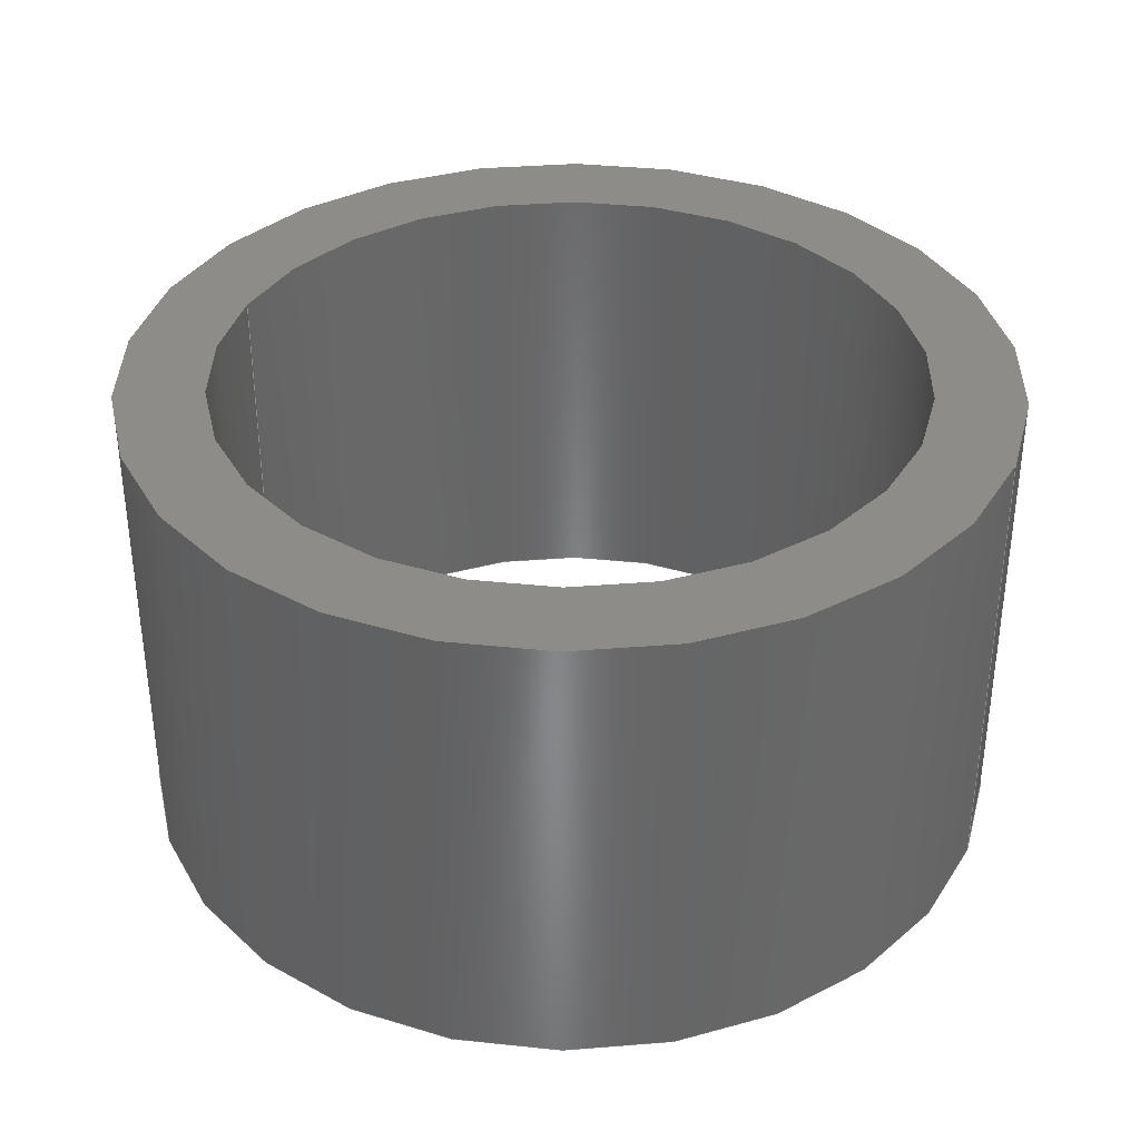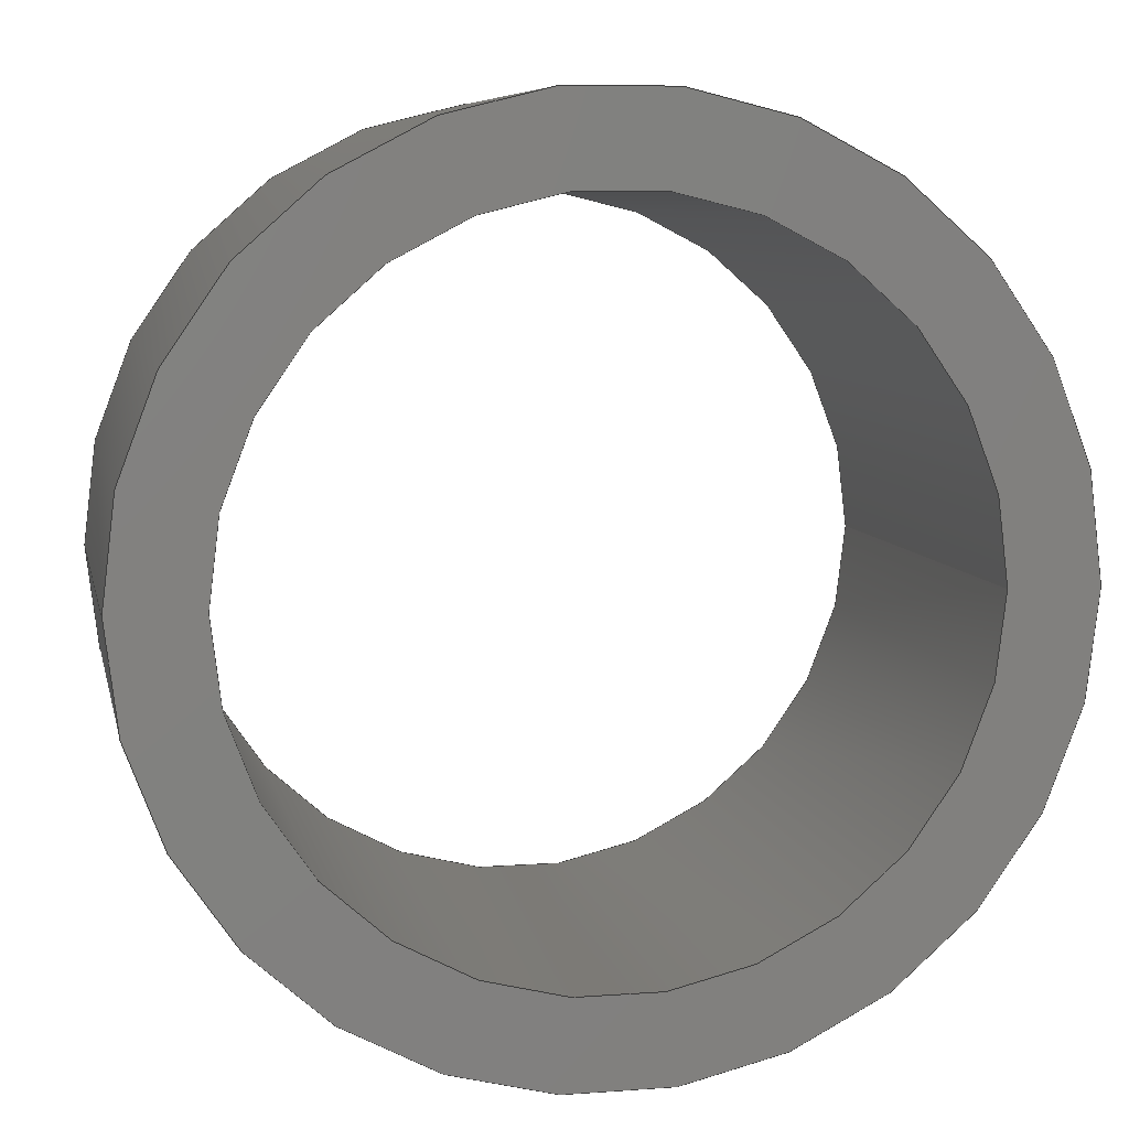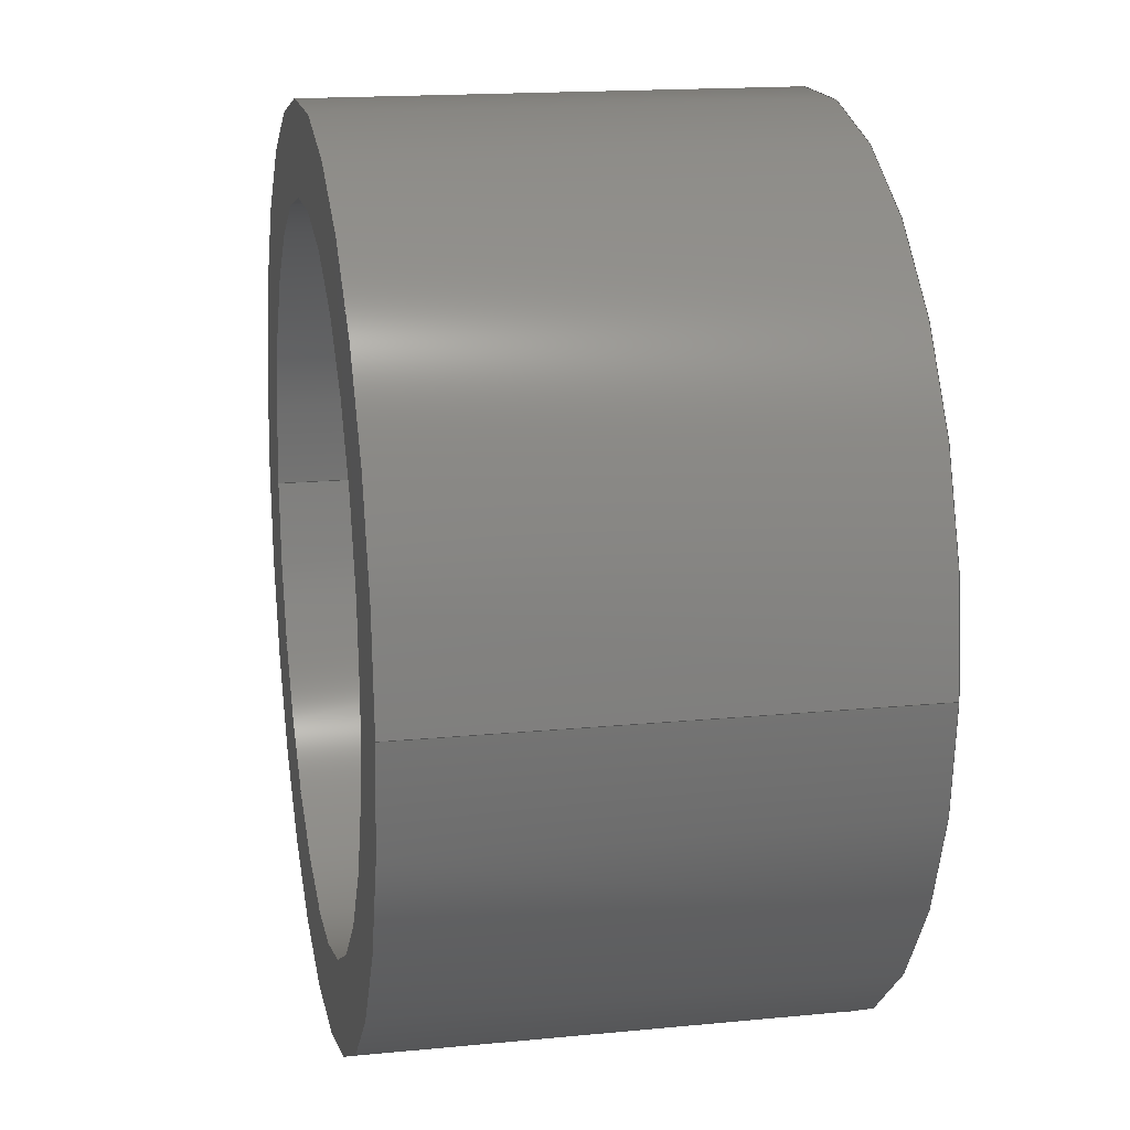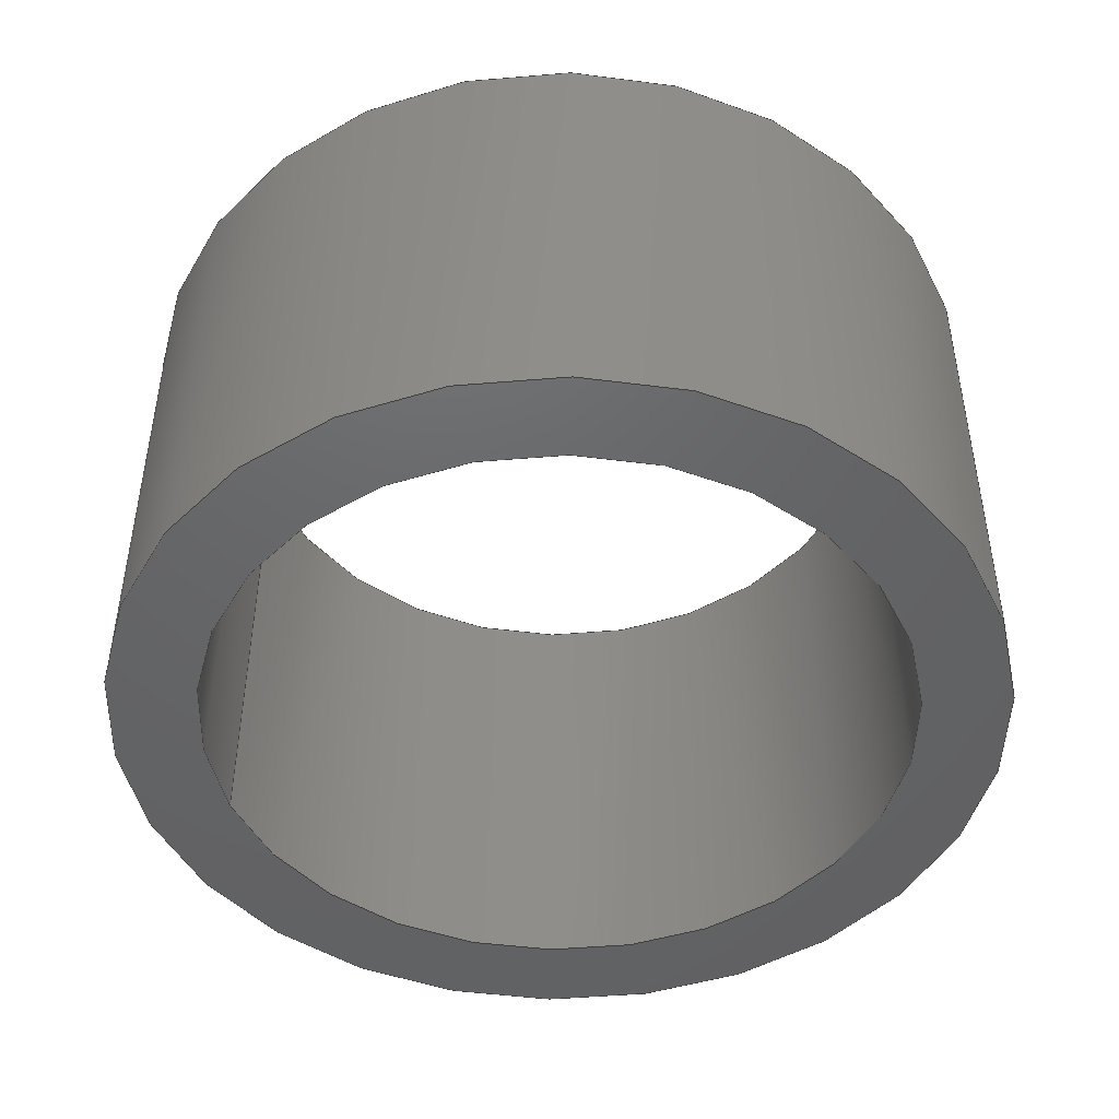
<metadata>
{"format":"step","ext":"step","renderer":"f3d","projection":"perspective","resolution":1024,"background":"white","views":[{"elev":36.1,"azim":21.7,"up":"+Z"},{"elev":7.7,"azim":168.4,"up":"+Y"},{"elev":16.7,"azim":78.8,"up":"+Y"},{"elev":-46.5,"azim":-160.7,"up":"+Z"}]}
</metadata>
<code>
ISO-10303-21;
DATA;
#1 = FACE_OUTER_BOUND ( 'NONE', #164, .T. ) ;
#2 = EDGE_CURVE ( 'NONE', #148, #98, #155, .T. ) ;
#3 = SURFACE_SIDE_STYLE ('',( #197 ) ) ;
#4 = VERTEX_POINT ( 'NONE', #141 ) ;
#5 = ORIENTED_EDGE ( 'NONE', *, *, #66, .F. ) ;
#6 = CARTESIAN_POINT ( 'NONE',  ( 0, 0, 0 ) ) ;
#7 = STYLED_ITEM ( 'NONE', ( #22 ), #185 ) ;
#8 = FILL_AREA_STYLE_COLOUR ( '', #75 ) ;
#9 = DIRECTION ( 'NONE',  ( 1, 0, 0 ) ) ;
#10 = ORIENTED_EDGE ( 'NONE', *, *, #178, .T. ) ;
#11 = UNCERTAINTY_MEASURE_WITH_UNIT (LENGTH_MEASURE( 1e-05 ), #26, 'distance_accuracy_value', 'NONE');
#12 = EDGE_CURVE ( 'NONE', #4, #133, #161, .T. ) ;
#13 = FACE_OUTER_BOUND ( 'NONE', #55, .T. ) ;
#14 = DIRECTION ( 'NONE',  ( -0, -0, 1 ) ) ;
#15 = CARTESIAN_POINT ( 'NONE',  ( -2, 2.449e-16, -2.7 ) ) ;
#16 = DIRECTION ( 'NONE',  ( 1, 0, 0 ) ) ;
#17 = AXIS2_PLACEMENT_3D ( 'NONE', #131, #135, #34 ) ;
#18 = DIRECTION ( 'NONE',  ( -0, -0, 1 ) ) ;
#19 = EDGE_LOOP ( 'NONE', ( #180, #67 ) ) ;
#20 =( LENGTH_UNIT ( ) NAMED_UNIT ( * ) SI_UNIT ( .MILLI., .METRE. ) );
#21 = ORIENTED_EDGE ( 'NONE', *, *, #193, .T. ) ;
#22 = PRESENTATION_STYLE_ASSIGNMENT (( #184 ) ) ;
#23 = CARTESIAN_POINT ( 'NONE',  ( 0, 0, -2.7 ) ) ;
#24 = EDGE_CURVE ( 'NONE', #4, #41, #121, .T. ) ;
#25 = AXIS2_PLACEMENT_3D ( 'NONE', #46, #194, #51 ) ;
#26 =( LENGTH_UNIT ( ) NAMED_UNIT ( * ) SI_UNIT ( .MILLI., .METRE. ) );
#27 = ORIENTED_EDGE ( 'NONE', *, *, #178, .F. ) ;
#28 = PRODUCT_DEFINITION_CONTEXT ( 'detailed design', #108, 'design' ) ;
#29 = UNCERTAINTY_MEASURE_WITH_UNIT (LENGTH_MEASURE( 1e-05 ), #127, 'distance_accuracy_value', 'NONE');
#30 = CYLINDRICAL_SURFACE ( 'NONE', #25, 2.5 ) ;
#31 = PRESENTATION_LAYER_ASSIGNMENT (  '', '', ( #7 ) ) ;
#32 = ADVANCED_FACE ( 'NONE', ( #211 ), #205, .F. ) ;
#33 = DIRECTION ( 'NONE',  ( -0, -0, 1 ) ) ;
#34 = DIRECTION ( 'NONE',  ( 1, 0, 0 ) ) ;
#35 = EDGE_LOOP ( 'NONE', ( #191, #72, #188, #10 ) ) ;
#36 = FACE_BOUND ( 'NONE', #170, .T. ) ;
#37 = VECTOR ( 'NONE', #101, 1000 ) ;
#38 = FACE_OUTER_BOUND ( 'NONE', #19, .T. ) ;
#39 = DIRECTION ( 'NONE',  ( -0, -0, 1 ) ) ;
#40 = AXIS2_PLACEMENT_3D ( 'NONE', #213, #119, #159 ) ;
#41 = VERTEX_POINT ( 'NONE', #147 ) ;
#42 =( NAMED_UNIT ( * ) SI_UNIT ( $, .STERADIAN. ) SOLID_ANGLE_UNIT ( ) );
#43 = EDGE_LOOP ( 'NONE', ( #21, #100, #183, #52 ) ) ;
#44 =( NAMED_UNIT ( * ) PLANE_ANGLE_UNIT ( ) SI_UNIT ( $, .RADIAN. ) );
#45 = ORIENTED_EDGE ( 'NONE', *, *, #166, .F. ) ;
#46 = CARTESIAN_POINT ( 'NONE',  ( 0, 0, 20.7 ) ) ;
#47 = CIRCLE ( 'NONE', #132, 2 ) ;
#48 = CARTESIAN_POINT ( 'NONE',  ( -2.5, 3.062e-16, 20.7 ) ) ;
#49 = DIRECTION ( 'NONE',  ( 1, 0, 0 ) ) ;
#50 =( GEOMETRIC_REPRESENTATION_CONTEXT ( 3 ) GLOBAL_UNCERTAINTY_ASSIGNED_CONTEXT ( ( #11 ) ) GLOBAL_UNIT_ASSIGNED_CONTEXT ( ( #26, #60, #42 ) ) REPRESENTATION_CONTEXT ( 'NONE', 'WORKASPACE' ) );
#51 = DIRECTION ( 'NONE',  ( 1, 0, 0 ) ) ;
#52 = ORIENTED_EDGE ( 'NONE', *, *, #182, .F. ) ;
#53 = CARTESIAN_POINT ( 'NONE',  ( 2.5, 0, 0 ) ) ;
#54 =( GEOMETRIC_REPRESENTATION_CONTEXT ( 3 ) GLOBAL_UNCERTAINTY_ASSIGNED_CONTEXT ( ( #29 ) ) GLOBAL_UNIT_ASSIGNED_CONTEXT ( ( #127, #44, #192 ) ) REPRESENTATION_CONTEXT ( 'NONE', 'WORKASPACE' ) );
#55 = EDGE_LOOP ( 'NONE', ( #111, #61, #214, #5 ) ) ;
#56 = CIRCLE ( 'NONE', #162, 2 ) ;
#57 = ORIENTED_EDGE ( 'NONE', *, *, #124, .T. ) ;
#58 = DIRECTION ( 'NONE',  ( -0, -0, 1 ) ) ;
#59 = EDGE_CURVE ( 'NONE', #148, #84, #79, .T. ) ;
#60 =( NAMED_UNIT ( * ) PLANE_ANGLE_UNIT ( ) SI_UNIT ( $, .RADIAN. ) );
#61 = ORIENTED_EDGE ( 'NONE', *, *, #12, .T. ) ;
#62 = AXIS2_PLACEMENT_3D ( 'NONE', #6, #186, #87 ) ;
#63 = CARTESIAN_POINT ( 'NONE',  ( 2.5, 0, -2.7 ) ) ;
#64 = CYLINDRICAL_SURFACE ( 'NONE', #144, 2.5 ) ;
#65 = PRODUCT ( 'magnettraeger_aussen', 'magnettraeger_aussen', '', ( #115 ) ) ;
#66 = EDGE_CURVE ( 'NONE', #41, #176, #125, .T. ) ;
#67 = ORIENTED_EDGE ( 'NONE', *, *, #66, .T. ) ;
#68 = FILL_AREA_STYLE ('',( #189 ) ) ;
#69 = FACE_OUTER_BOUND ( 'NONE', #150, .T. ) ;
#70 = CARTESIAN_POINT ( 'NONE',  ( 0, 0, -2.7 ) ) ;
#71 = PRODUCT_DEFINITION_FORMATION_WITH_SPECIFIED_SOURCE ( 'ANY', '', #65, .NOT_KNOWN. ) ;
#72 = ORIENTED_EDGE ( 'NONE', *, *, #158, .F. ) ;
#73 = APPLICATION_PROTOCOL_DEFINITION ( 'draft international standard', 'automotive_design', 1998, #113 ) ;
#74 = FILL_AREA_STYLE ('',( #8 ) ) ;
#75 = COLOUR_RGB ( '',0.7922, 0.8196, 0.9333 ) ;
#76 = ADVANCED_FACE ( 'NONE', ( #13 ), #30, .T. ) ;
#77 = CARTESIAN_POINT ( 'NONE',  ( 0, 0, 20.7 ) ) ;
#78 = CARTESIAN_POINT ( 'NONE',  ( 0, 0, 20.7 ) ) ;
#79 = LINE ( 'NONE', #174, #37 ) ;
#80 = ADVANCED_FACE ( 'NONE', ( #153 ), #64, .T. ) ;
#81 = CARTESIAN_POINT ( 'NONE',  ( 2, 0, 0 ) ) ;
#82 = CARTESIAN_POINT ( 'NONE',  ( 0, 0, -2.7 ) ) ;
#83 = STYLED_ITEM ( 'NONE', ( #203 ), #116 ) ;
#84 = VERTEX_POINT ( 'NONE', #210 ) ;
#85 = CIRCLE ( 'NONE', #152, 2 ) ;
#86 = DIRECTION ( 'NONE',  ( -0, -0, 1 ) ) ;
#87 = DIRECTION ( 'NONE',  ( 1, 0, 0 ) ) ;
#88 = UNCERTAINTY_MEASURE_WITH_UNIT (LENGTH_MEASURE( 1e-05 ), #20, 'distance_accuracy_value', 'NONE');
#89 = DIRECTION ( 'NONE',  ( 1, 0, 0 ) ) ;
#90 = ORIENTED_EDGE ( 'NONE', *, *, #193, .F. ) ;
#91 = PLANE ( 'NONE',  #149 ) ;
#92 = CARTESIAN_POINT ( 'NONE',  ( 2.5, 0, 20.7 ) ) ;
#93 = ORIENTED_EDGE ( 'NONE', *, *, #124, .F. ) ;
#94 = CYLINDRICAL_SURFACE ( 'NONE', #187, 2 ) ;
#95 = PLANE ( 'NONE',  #123 ) ;
#96 = DIRECTION ( 'NONE',  ( 0, -0, 1 ) ) ;
#97 = SURFACE_SIDE_STYLE ('',( #200 ) ) ;
#98 = VERTEX_POINT ( 'NONE', #204 ) ;
#99 = ORIENTED_EDGE ( 'NONE', *, *, #158, .T. ) ;
#100 = ORIENTED_EDGE ( 'NONE', *, *, #24, .T. ) ;
#101 = DIRECTION ( 'NONE',  ( -0, -0, 1 ) ) ;
#102 = AXIS2_PLACEMENT_3D ( 'NONE', #107, #106, #146 ) ;
#103 = ADVANCED_FACE ( 'NONE', ( #36, #69 ), #95, .F. ) ;
#104 = EDGE_CURVE ( 'NONE', #176, #41, #118, .T. ) ;
#105 = LINE ( 'NONE', #137, #169 ) ;
#106 = DIRECTION ( 'NONE',  ( -0, -0, 1 ) ) ;
#107 = CARTESIAN_POINT ( 'NONE',  ( 0, 0, -2.7 ) ) ;
#108 = APPLICATION_CONTEXT ( 'automotive_design' ) ;
#109 = CLOSED_SHELL ( 'NONE', ( #145, #80, #209, #76, #103, #32 ) ) ;
#110 = DIRECTION ( 'NONE',  ( -0, -0, 1 ) ) ;
#111 = ORIENTED_EDGE ( 'NONE', *, *, #24, .F. ) ;
#112 = PRESENTATION_LAYER_ASSIGNMENT (  '', '', ( #83 ) ) ;
#113 = APPLICATION_CONTEXT ( 'automotive_design' ) ;
#114 = ORIENTED_EDGE ( 'NONE', *, *, #12, .F. ) ;
#115 = PRODUCT_CONTEXT ( 'NONE', #113, 'mechanical' ) ;
#116 = MANIFOLD_SOLID_BREP ( 'Schnitt-Linear austragen1', #109 ) ;
#117 = COLOUR_RGB ( '',0.7922, 0.8196, 0.9333 ) ;
#118 = CIRCLE ( 'NONE', #160, 2.5 ) ;
#119 = DIRECTION ( 'NONE',  ( -0, -0, 1 ) ) ;
#120 = CARTESIAN_POINT ( 'NONE',  ( 0, 0, 0 ) ) ;
#121 = LINE ( 'NONE', #48, #202 ) ;
#122 =( NAMED_UNIT ( * ) PLANE_ANGLE_UNIT ( ) SI_UNIT ( $, .RADIAN. ) );
#123 = AXIS2_PLACEMENT_3D ( 'NONE', #190, #96, #156 ) ;
#124 = EDGE_CURVE ( 'NONE', #84, #177, #47, .T. ) ;
#125 = CIRCLE ( 'NONE', #40, 2.5 ) ;
#126 = SHAPE_DEFINITION_REPRESENTATION ( #139, #185 ) ;
#127 =( LENGTH_UNIT ( ) NAMED_UNIT ( * ) SI_UNIT ( .MILLI., .METRE. ) );
#128 = CARTESIAN_POINT ( 'NONE',  ( 0, 2, 0 ) ) ;
#129 = EDGE_LOOP ( 'NONE', ( #27, #93 ) ) ;
#130 = SURFACE_STYLE_USAGE ( .BOTH. , #97 ) ;
#131 = CARTESIAN_POINT ( 'NONE',  ( 0, 0, 20.7 ) ) ;
#132 = AXIS2_PLACEMENT_3D ( 'NONE', #120, #18, #49 ) ;
#133 = VERTEX_POINT ( 'NONE', #63 ) ;
#134 = CIRCLE ( 'NONE', #142, 2.5 ) ;
#135 = DIRECTION ( 'NONE',  ( -0, -0, 1 ) ) ;
#136 = DIRECTION ( 'NONE',  ( 1, 0, 0 ) ) ;
#137 = CARTESIAN_POINT ( 'NONE',  ( 2, 0, 20.7 ) ) ;
#138 =( NAMED_UNIT ( * ) SI_UNIT ( $, .STERADIAN. ) SOLID_ANGLE_UNIT ( ) );
#139 = PRODUCT_DEFINITION_SHAPE ( 'NONE', 'NONE',  #208 ) ;
#140 = ORIENTED_EDGE ( 'NONE', *, *, #2, .F. ) ;
#141 = CARTESIAN_POINT ( 'NONE',  ( -2.5, 3.062e-16, -2.7 ) ) ;
#142 = AXIS2_PLACEMENT_3D ( 'NONE', #23, #39, #154 ) ;
#143 = ORIENTED_EDGE ( 'NONE', *, *, #59, .T. ) ;
#144 = AXIS2_PLACEMENT_3D ( 'NONE', #77, #172, #16 ) ;
#145 = ADVANCED_FACE ( 'NONE', ( #1 ), #94, .F. ) ;
#146 = DIRECTION ( 'NONE',  ( 1, 0, 0 ) ) ;
#147 = CARTESIAN_POINT ( 'NONE',  ( -2.5, 3.062e-16, 0 ) ) ;
#148 = VERTEX_POINT ( 'NONE', #15 ) ;
#149 = AXIS2_PLACEMENT_3D ( 'NONE', #128, #175, #195 ) ;
#150 = EDGE_LOOP ( 'NONE', ( #90, #114 ) ) ;
#151 = DIRECTION ( 'NONE',  ( 1, 0, 0 ) ) ;
#152 = AXIS2_PLACEMENT_3D ( 'NONE', #82, #110, #179 ) ;
#153 = FACE_OUTER_BOUND ( 'NONE', #43, .T. ) ;
#154 = DIRECTION ( 'NONE',  ( 1, 0, 0 ) ) ;
#155 = CIRCLE ( 'NONE', #171, 2 ) ;
#156 = DIRECTION ( 'NONE',  ( 1, 0, 0 ) ) ;
#157 = APPLICATION_PROTOCOL_DEFINITION ( 'draft international standard', 'automotive_design', 1998, #108 ) ;
#158 = EDGE_CURVE ( 'NONE', #98, #148, #85, .T. ) ;
#159 = DIRECTION ( 'NONE',  ( 1, 0, 0 ) ) ;
#160 = AXIS2_PLACEMENT_3D ( 'NONE', #207, #206, #9 ) ;
#161 = CIRCLE ( 'NONE', #102, 2.5 ) ;
#162 = AXIS2_PLACEMENT_3D ( 'NONE', #163, #201, #151 ) ;
#163 = CARTESIAN_POINT ( 'NONE',  ( 0, 0, 0 ) ) ;
#164 = EDGE_LOOP ( 'NONE', ( #140, #143, #57, #45 ) ) ;
#165 = FACE_BOUND ( 'NONE', #129, .T. ) ;
#166 = EDGE_CURVE ( 'NONE', #98, #177, #105, .T. ) ;
#167 = ORIENTED_EDGE ( 'NONE', *, *, #2, .T. ) ;
#168 =( GEOMETRIC_REPRESENTATION_CONTEXT ( 3 ) GLOBAL_UNCERTAINTY_ASSIGNED_CONTEXT ( ( #88 ) ) GLOBAL_UNIT_ASSIGNED_CONTEXT ( ( #20, #122, #138 ) ) REPRESENTATION_CONTEXT ( 'NONE', 'WORKASPACE' ) );
#169 = VECTOR ( 'NONE', #198, 1000 ) ;
#170 = EDGE_LOOP ( 'NONE', ( #99, #167 ) ) ;
#171 = AXIS2_PLACEMENT_3D ( 'NONE', #70, #86, #89 ) ;
#172 = DIRECTION ( 'NONE',  ( -0, -0, 1 ) ) ;
#173 = LINE ( 'NONE', #92, #212 ) ;
#174 = CARTESIAN_POINT ( 'NONE',  ( -2, 2.449e-16, 20.7 ) ) ;
#175 = DIRECTION ( 'NONE',  ( 0, 0, -1 ) ) ;
#176 = VERTEX_POINT ( 'NONE', #53 ) ;
#177 = VERTEX_POINT ( 'NONE', #81 ) ;
#178 = EDGE_CURVE ( 'NONE', #177, #84, #56, .T. ) ;
#179 = DIRECTION ( 'NONE',  ( 1, 0, 0 ) ) ;
#180 = ORIENTED_EDGE ( 'NONE', *, *, #104, .T. ) ;
#181 = MECHANICAL_DESIGN_GEOMETRIC_PRESENTATION_REPRESENTATION (  '', ( #7 ), #54 ) ;
#182 = EDGE_CURVE ( 'NONE', #133, #176, #173, .T. ) ;
#183 = ORIENTED_EDGE ( 'NONE', *, *, #104, .F. ) ;
#184 = SURFACE_STYLE_USAGE ( .BOTH. , #3 ) ;
#185 = ADVANCED_BREP_SHAPE_REPRESENTATION ( 'magnettraeger_aussen', ( #116, #62 ), #168 ) ;
#186 = DIRECTION ( 'NONE',  ( 0, 0, 1 ) ) ;
#187 = AXIS2_PLACEMENT_3D ( 'NONE', #78, #33, #136 ) ;
#188 = ORIENTED_EDGE ( 'NONE', *, *, #166, .T. ) ;
#189 = FILL_AREA_STYLE_COLOUR ( '', #117 ) ;
#190 = CARTESIAN_POINT ( 'NONE',  ( 0, 2.5, -2.7 ) ) ;
#191 = ORIENTED_EDGE ( 'NONE', *, *, #59, .F. ) ;
#192 =( NAMED_UNIT ( * ) SI_UNIT ( $, .STERADIAN. ) SOLID_ANGLE_UNIT ( ) );
#193 = EDGE_CURVE ( 'NONE', #133, #4, #134, .T. ) ;
#194 = DIRECTION ( 'NONE',  ( -0, -0, 1 ) ) ;
#195 = DIRECTION ( 'NONE',  ( -1, 0, -0 ) ) ;
#196 = PRODUCT_RELATED_PRODUCT_CATEGORY ( 'part', '', ( #65 ) ) ;
#197 = SURFACE_STYLE_FILL_AREA ( #68 ) ;
#198 = DIRECTION ( 'NONE',  ( -0, -0, 1 ) ) ;
#199 = MECHANICAL_DESIGN_GEOMETRIC_PRESENTATION_REPRESENTATION (  '', ( #83 ), #50 ) ;
#200 = SURFACE_STYLE_FILL_AREA ( #74 ) ;
#201 = DIRECTION ( 'NONE',  ( -0, -0, 1 ) ) ;
#202 = VECTOR ( 'NONE', #14, 1000 ) ;
#203 = PRESENTATION_STYLE_ASSIGNMENT (( #130 ) ) ;
#204 = CARTESIAN_POINT ( 'NONE',  ( 2, 0, -2.7 ) ) ;
#205 = CYLINDRICAL_SURFACE ( 'NONE', #17, 2 ) ;
#206 = DIRECTION ( 'NONE',  ( -0, -0, 1 ) ) ;
#207 = CARTESIAN_POINT ( 'NONE',  ( 0, 0, 0 ) ) ;
#208 = PRODUCT_DEFINITION ( 'UNKNOWN', '', #71, #28 ) ;
#209 = ADVANCED_FACE ( 'NONE', ( #165, #38 ), #91, .F. ) ;
#210 = CARTESIAN_POINT ( 'NONE',  ( -2, 2.449e-16, 0 ) ) ;
#211 = FACE_OUTER_BOUND ( 'NONE', #35, .T. ) ;
#212 = VECTOR ( 'NONE', #58, 1000 ) ;
#213 = CARTESIAN_POINT ( 'NONE',  ( 0, 0, 0 ) ) ;
#214 = ORIENTED_EDGE ( 'NONE', *, *, #182, .T. ) ;
ENDSEC;
END-ISO-10303-21;

</code>
